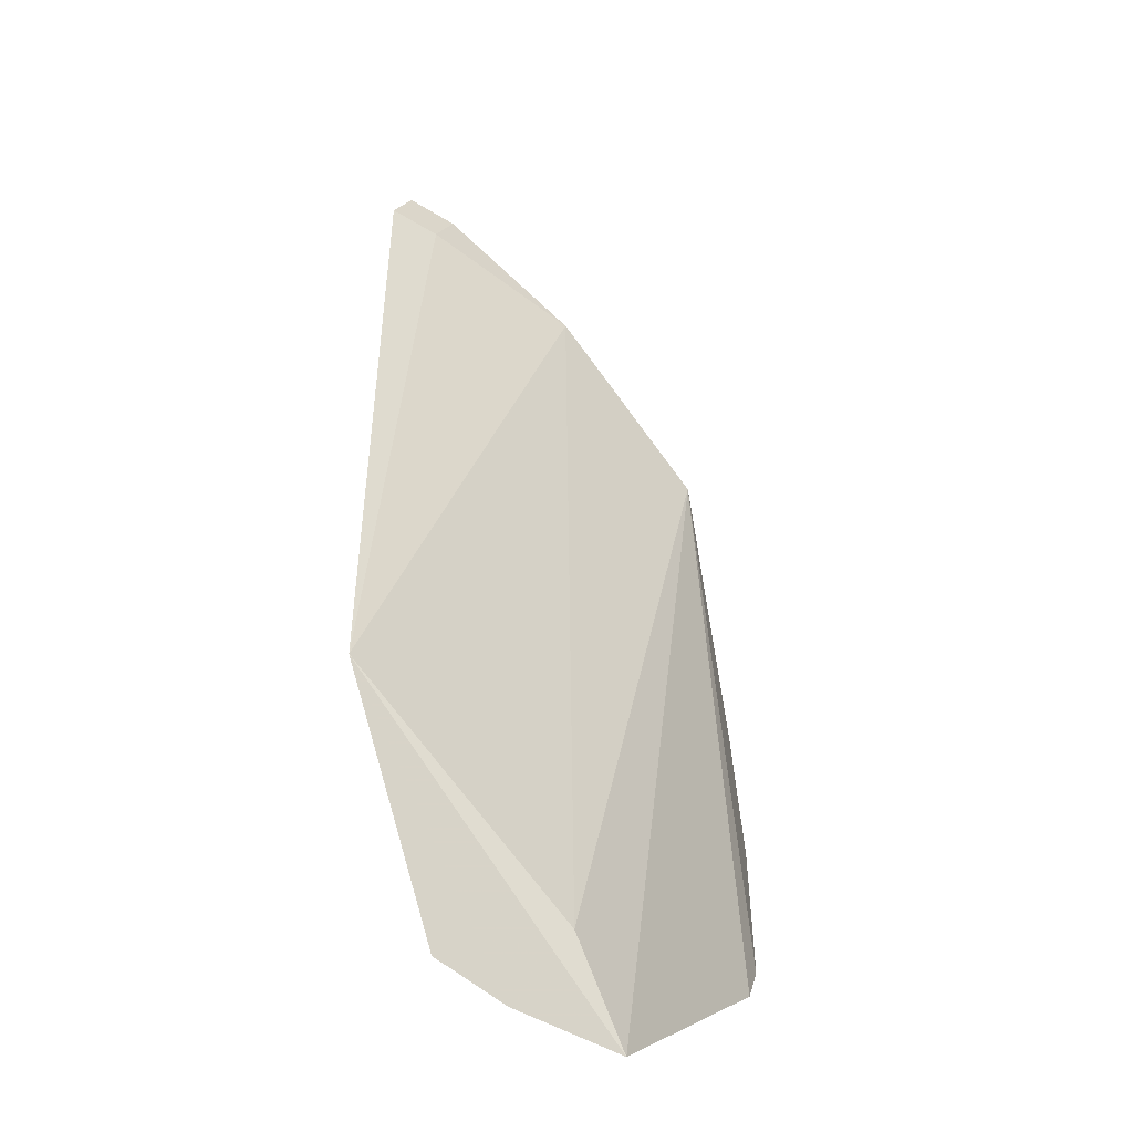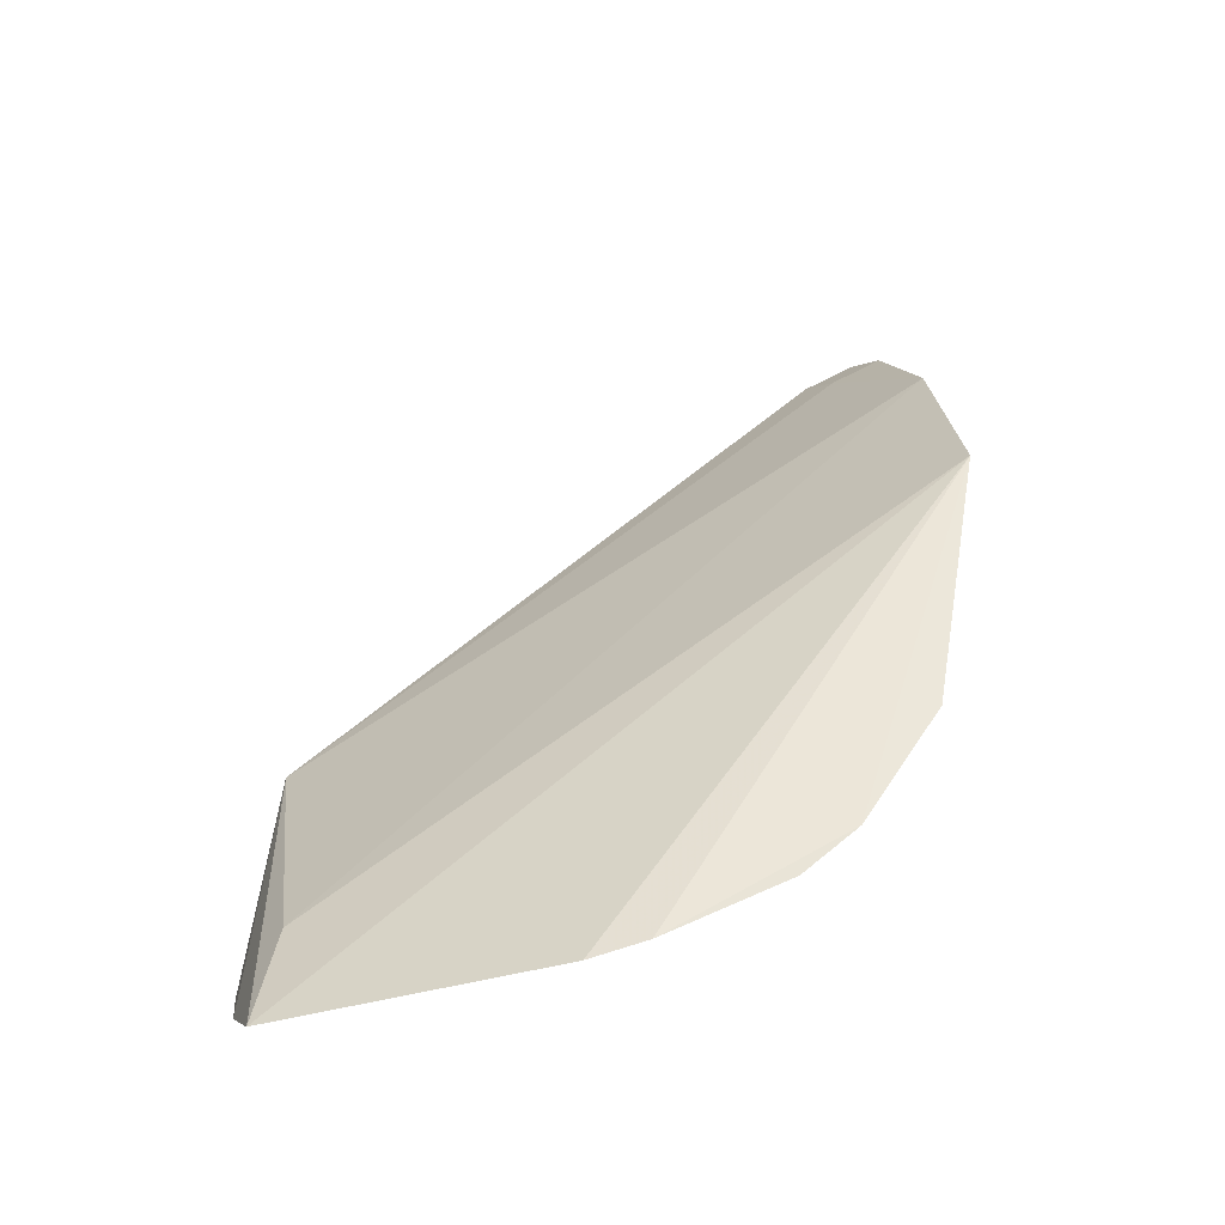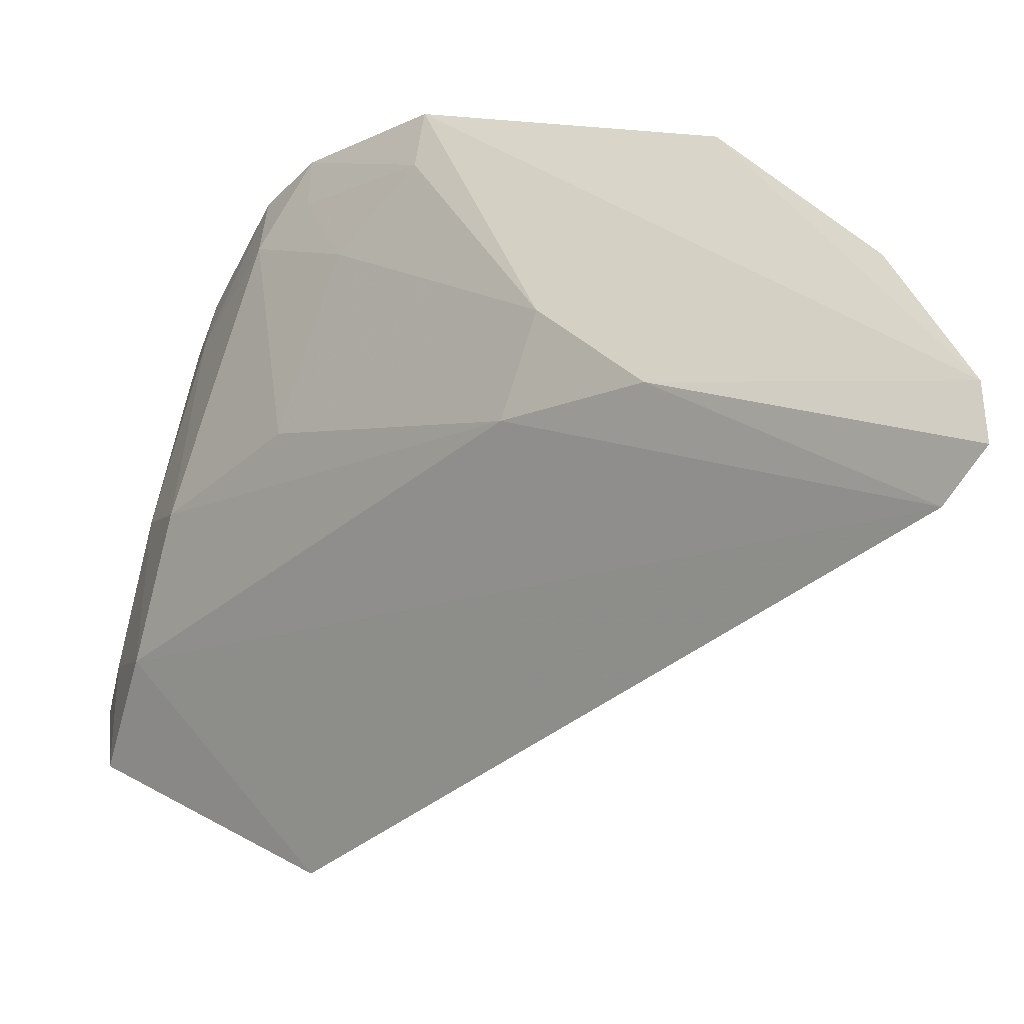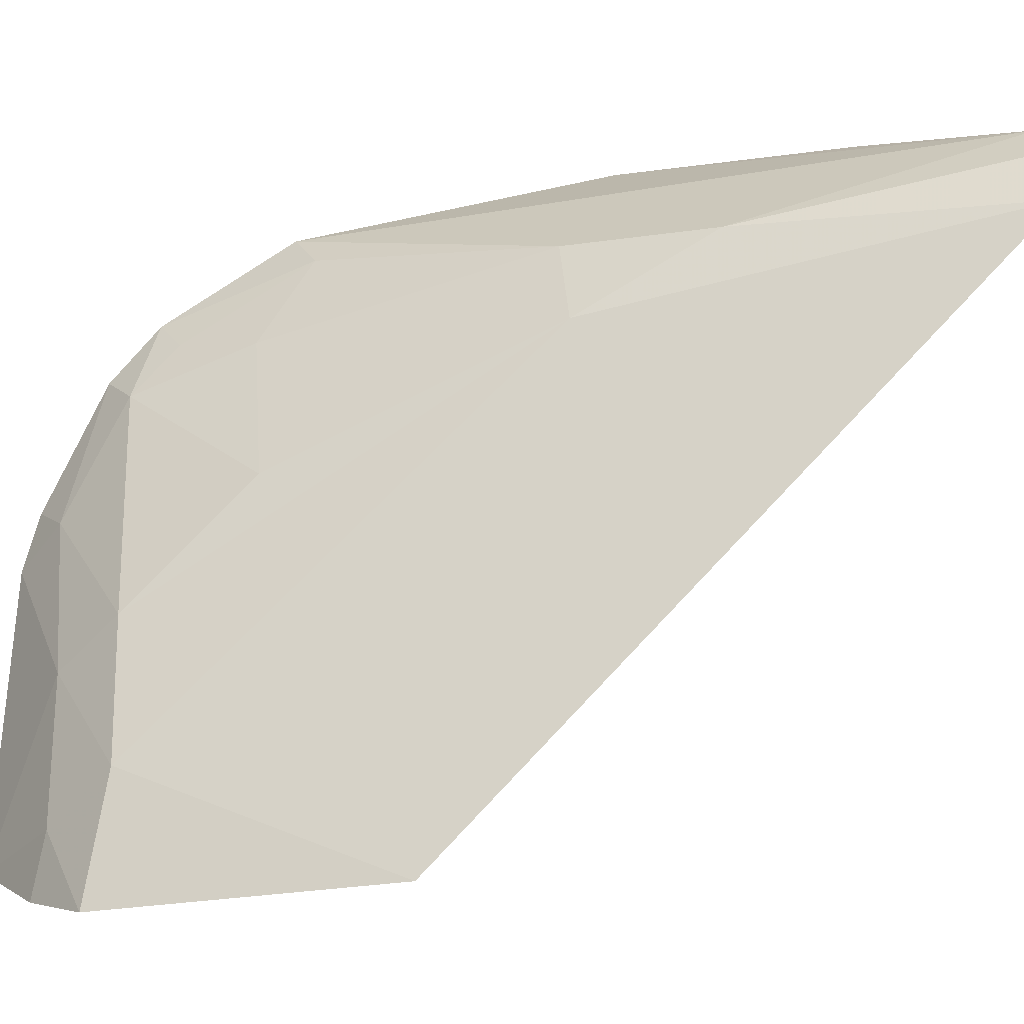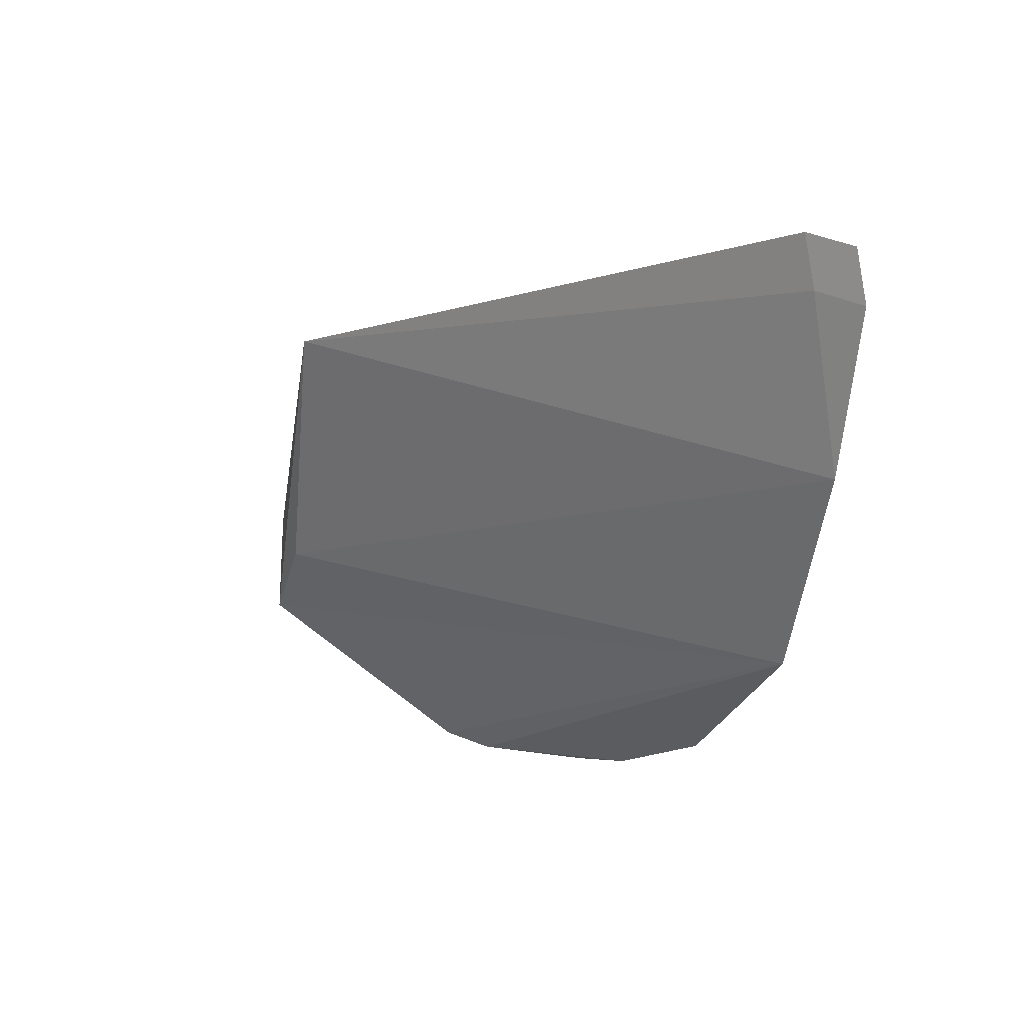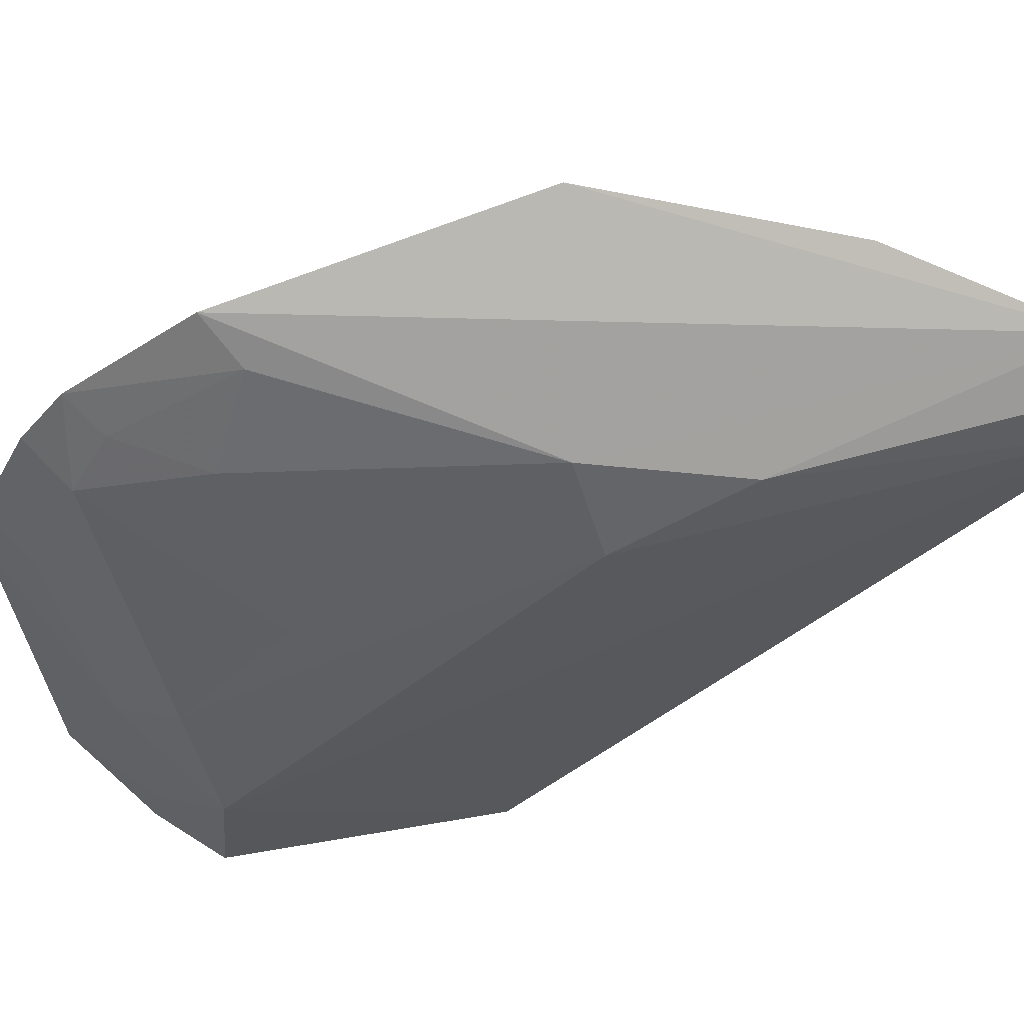
<metadata>
{"format":"obj","ext":"obj","renderer":"f3d","projection":"perspective","resolution":1024,"background":"white","views":[{"elev":-3.9,"azim":-1.8,"up":"+Z"},{"elev":-30.7,"azim":80.6,"up":"+Z"},{"elev":34.5,"azim":-63.9,"up":"+Y"},{"elev":-0.9,"azim":-96.2,"up":"+Y"},{"elev":72.5,"azim":99.7,"up":"+Z"},{"elev":77.0,"azim":-114.6,"up":"+Y"}]}
</metadata>
<code>
v -0.2431 0.1018 -0.06277
v -0.1561 0.156 -0.1384
v -0.1624 0.2397 -0.01485
v -0.2253 0.2404 0.05659
v -0.2037 0.1485 -0.1166
v -0.195 0.2415 0.02927
v -0.1874 0.09734 -0.1429
v -0.2191 0.2044 -0.03192
v -0.1975 0.1029 -0.1182
v -0.2295 0.2294 0.05129
v -0.1941 0.1368 -0.1286
v -0.226 0.09484 -0.1226
v -0.153 0.226 -0.08165
v -0.2404 0.2252 0.05664
v -0.1663 0.1661 -0.1299
v -0.2109 0.09476 -0.1325
v -0.2201 0.121 -0.1172
v -0.2214 0.2217 -0.003106
v -0.1532 0.1682 -0.1346
v -0.1642 0.1923 -0.1159
v -0.2097 0.1082 -0.1296
v -0.2041 0.2197 -0.03202
v -0.2362 0.2362 0.06194
v -0.151 0.2078 -0.1099
v -0.2022 0.1753 -0.08996
v -0.1518 0.1956 -0.1207
v -0.1645 0.2206 -0.07796
v -0.1751 0.2026 -0.09017
v -0.1604 0.2032 -0.1058
f 6 3 4
f 7 2 3
f 9 6 1
f 9 3 6
f 9 7 3
f 9 1 7
f 10 6 4
f 10 1 6
f 11 2 7
f 13 4 3
f 14 1 10
f 15 11 5
f 15 2 11
f 16 7 1
f 16 1 12
f 17 5 11
f 17 8 5
f 17 12 1
f 17 14 8
f 17 1 14
f 18 8 14
f 19 3 2
f 19 2 15
f 20 15 5
f 21 11 7
f 21 7 16
f 21 17 11
f 21 16 12
f 21 12 17
f 22 8 18
f 22 18 4
f 22 4 13
f 23 18 14
f 23 4 18
f 23 14 10
f 23 10 4
f 24 13 3
f 24 3 19
f 25 20 5
f 25 5 8
f 25 8 22
f 26 19 15
f 26 15 20
f 26 24 19
f 26 20 24
f 27 22 13
f 27 13 24
f 28 25 22
f 28 20 25
f 28 22 27
f 29 28 27
f 29 27 24
f 29 24 20
f 29 20 28

</code>
